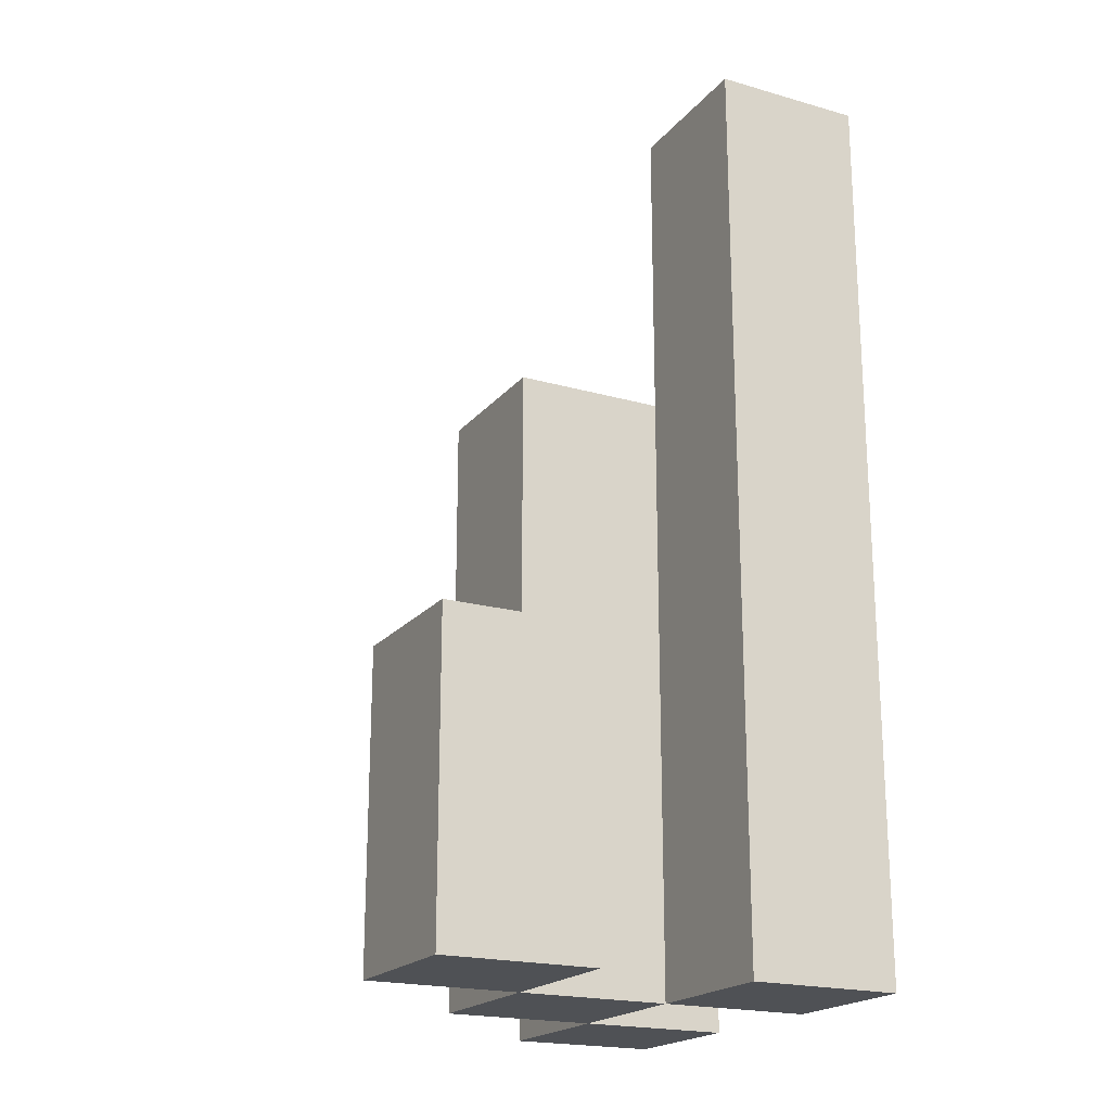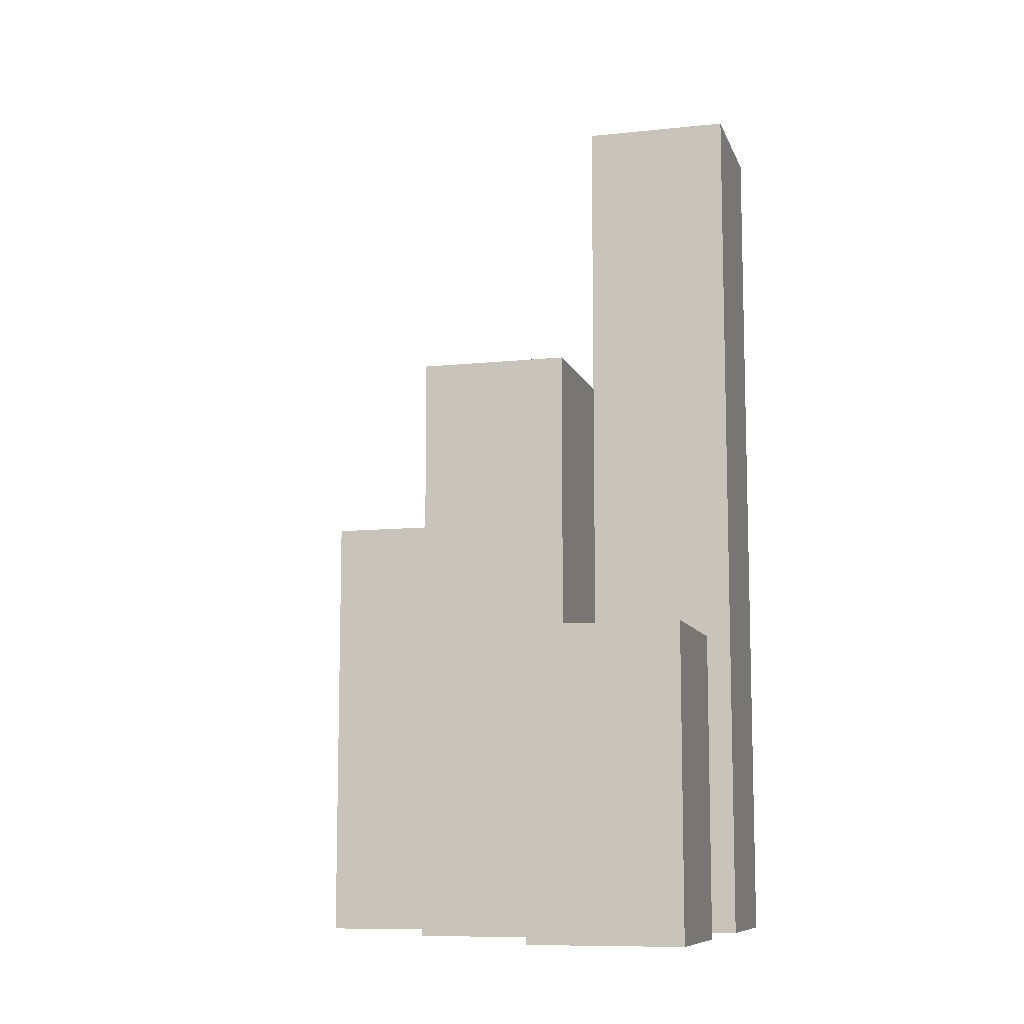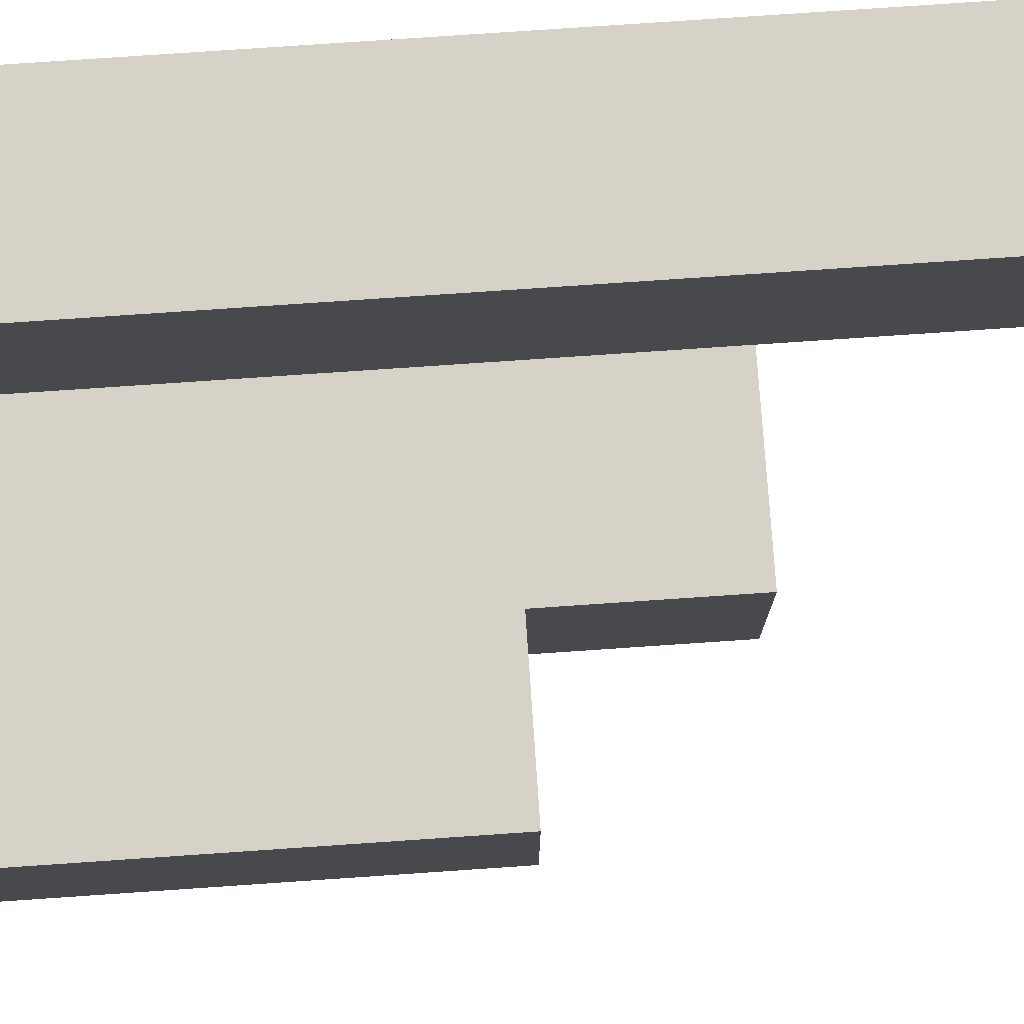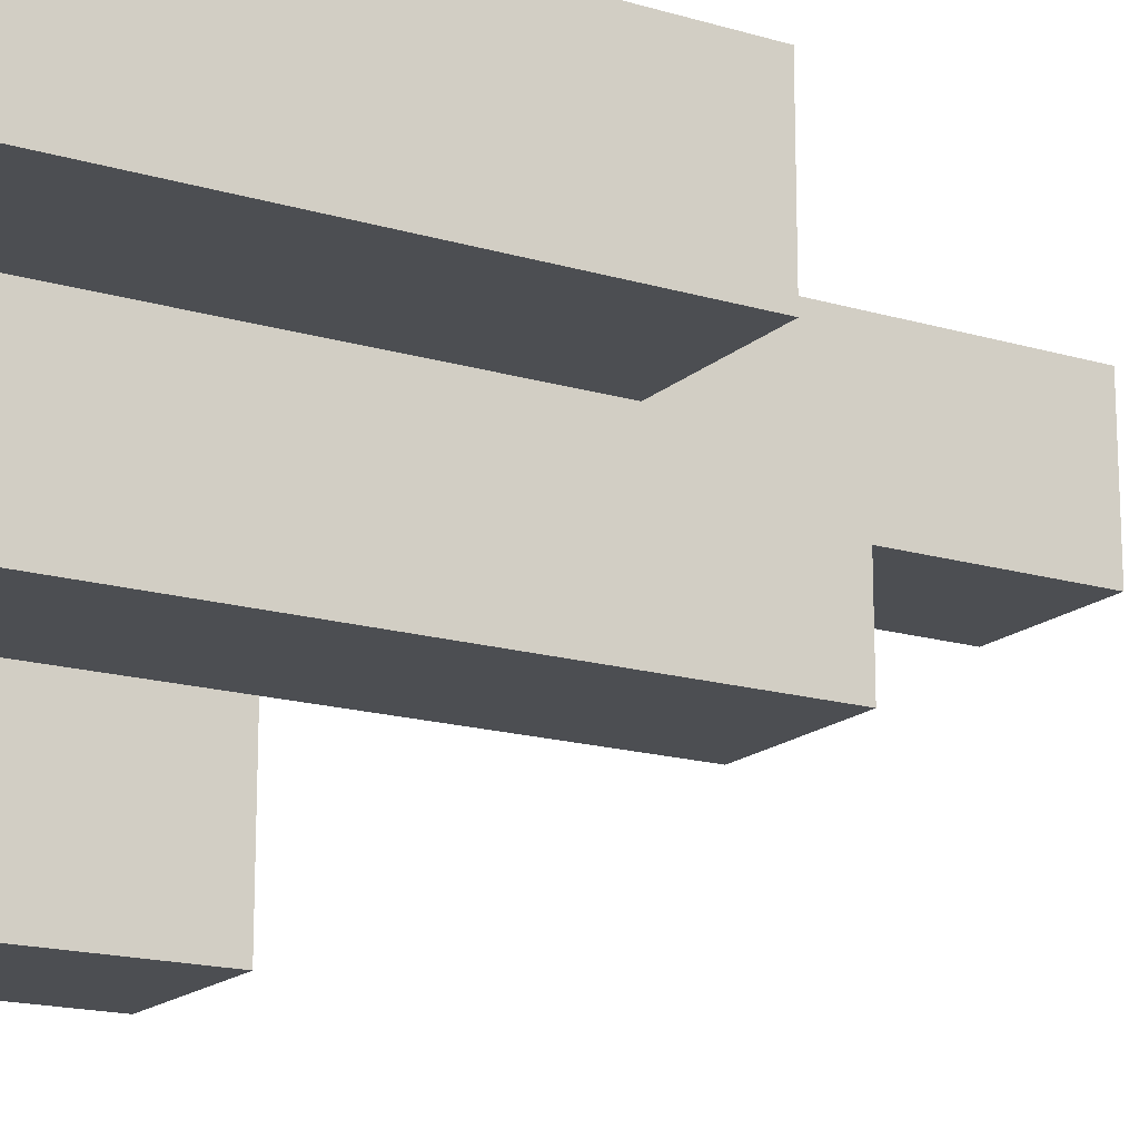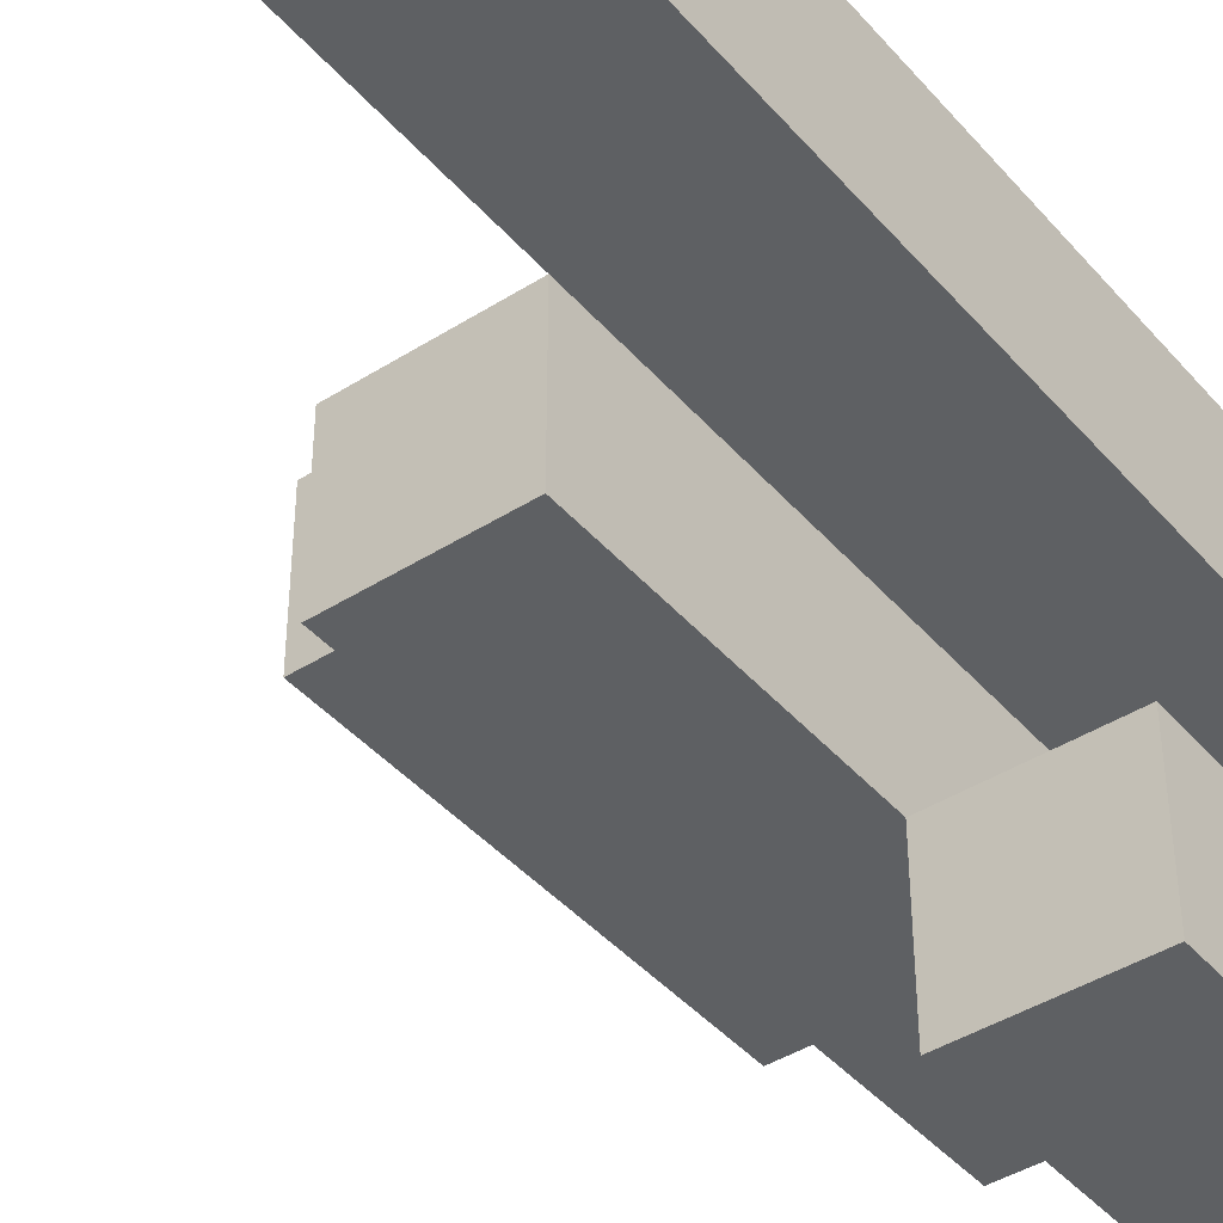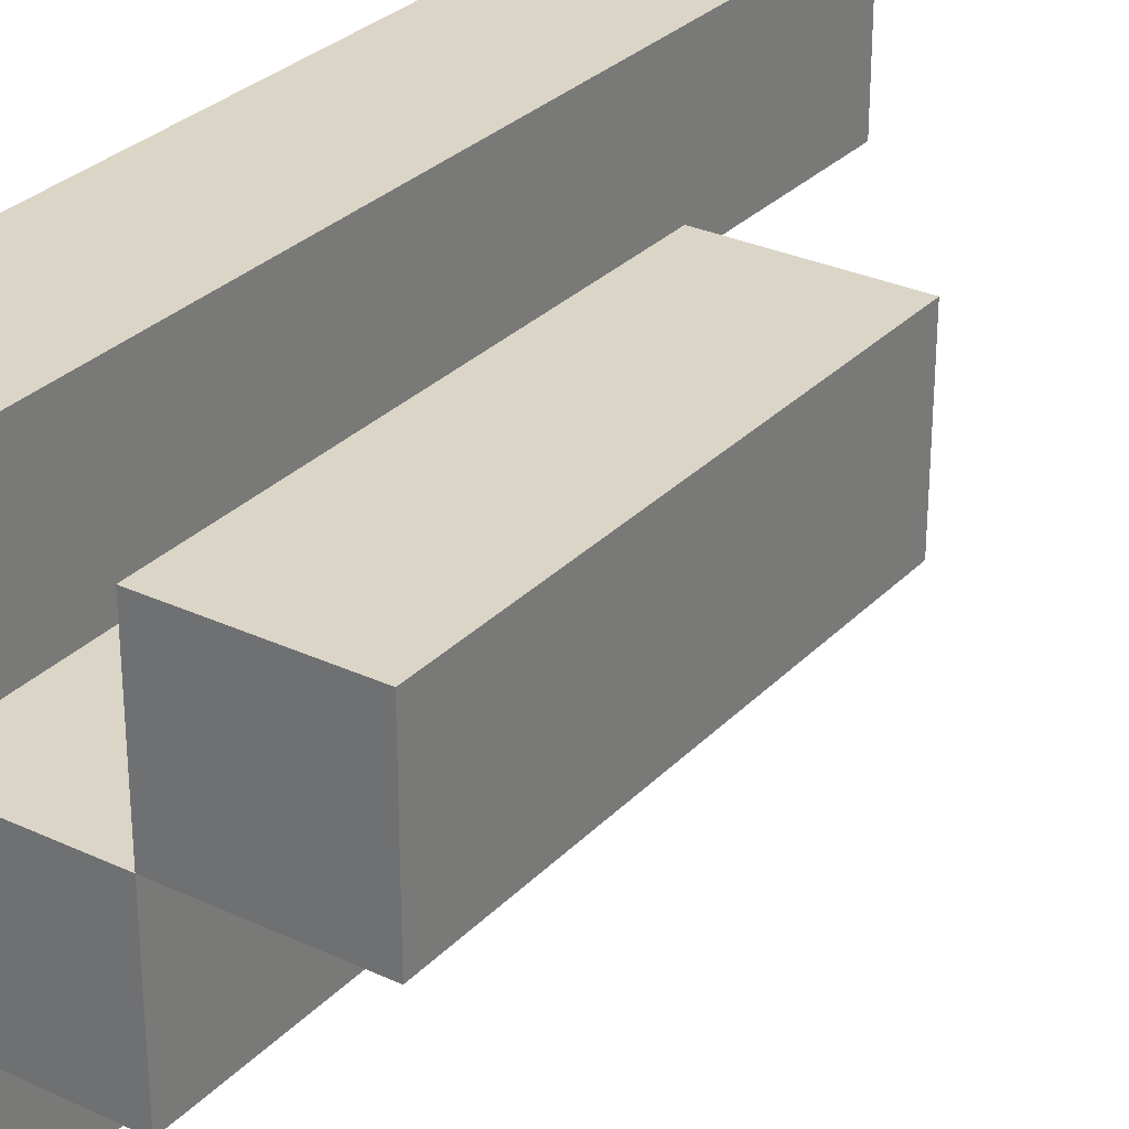
<metadata>
{"format":"obj","ext":"obj","renderer":"f3d","projection":"perspective","resolution":1024,"background":"white","views":[{"elev":-20.1,"azim":-117.5,"up":"+Y"},{"elev":-9.7,"azim":-164.7,"up":"+Y"},{"elev":77.4,"azim":86.1,"up":"+Z"},{"elev":-16.8,"azim":59.0,"up":"+Z"},{"elev":-42.3,"azim":-142.8,"up":"+Z"},{"elev":29.6,"azim":34.5,"up":"+Z"}]}
</metadata>
<code>
o
v -0.6 0.9 31.3
v -0.6 0.9 31.2
v -0.6 0.9 31.1
v -0.6 0.9 31
v -0.6 1.1 31.1
v -0.6 1.1 31
v -0.6 1.5 31.3
v -0.6 1.5 31.2
v -0.5 0.9 31.2
v -0.5 0.9 31.1
v -0.5 1.1 31.1
v -0.5 1.3 31.2
v -0.5 1.3 31.1
v -0.4 0.9 31.3
v -0.4 0.9 31.2
v -0.4 1.2 31.3
v -0.4 1.2 31.2
v -0.5 0.9 31.3
v -0.5 0.9 31.2
v -0.5 0.9 31.1
v -0.5 0.9 31
v -0.5 1.1 31.1
v -0.5 1.1 31
v -0.5 1.3 31.2
v -0.5 1.5 31.3
v -0.5 1.5 31.2
v -0.4 0.9 31.2
v -0.4 0.9 31.1
v -0.4 1.2 31.2
v -0.4 1.3 31.2
v -0.4 1.3 31.1
v -0.3 0.9 31.3
v -0.3 0.9 31.2
v -0.3 1.2 31.3
v -0.3 1.2 31.2
v -0.6 0.9 31.3
v -0.6 1.5 31.3
v -0.5 0.9 31.3
v -0.5 1.5 31.3
v -0.4 0.9 31.3
v -0.4 1.2 31.3
v -0.3 0.9 31.3
v -0.3 1.2 31.3
v -0.5 0.9 31.2
v -0.5 1.3 31.2
v -0.4 0.9 31.2
v -0.4 1.2 31.2
v -0.4 1.3 31.2
v -0.6 0.9 31.1
v -0.6 1.1 31.1
v -0.5 0.9 31.1
v -0.5 1.1 31.1
v -0.6 0.9 31.2
v -0.6 1.5 31.2
v -0.5 0.9 31.2
v -0.5 1.3 31.2
v -0.5 1.5 31.2
v -0.4 0.9 31.2
v -0.4 1.2 31.2
v -0.3 0.9 31.2
v -0.3 1.2 31.2
v -0.5 0.9 31.1
v -0.5 1.1 31.1
v -0.5 1.3 31.1
v -0.4 0.9 31.1
v -0.4 1.3 31.1
v -0.6 0.9 31
v -0.6 1.1 31
v -0.5 0.9 31
v -0.5 1.1 31
v -0.6 0.9 31.3
v -0.5 0.9 31.3
v -0.4 0.9 31.3
v -0.3 0.9 31.3
v -0.6 0.9 31.2
v -0.5 0.9 31.2
v -0.4 0.9 31.2
v -0.3 0.9 31.2
v -0.6 0.9 31.1
v -0.5 0.9 31.1
v -0.4 0.9 31.1
v -0.6 0.9 31
v -0.5 0.9 31
v -0.6 1.1 31.1
v -0.5 1.1 31.1
v -0.6 1.1 31
v -0.5 1.1 31
v -0.4 1.2 31.3
v -0.3 1.2 31.3
v -0.4 1.2 31.2
v -0.3 1.2 31.2
v -0.5 1.3 31.2
v -0.4 1.3 31.2
v -0.5 1.3 31.1
v -0.4 1.3 31.1
v -0.6 1.5 31.3
v -0.5 1.5 31.3
v -0.6 1.5 31.2
v -0.5 1.5 31.2
f 5 4 3
f 6 4 5
f 7 2 1
f 8 2 7
f 11 10 9
f 12 11 9
f 13 11 12
f 16 15 14
f 17 15 16
f 20 21 22
f 22 21 23
f 18 19 24
f 18 24 25
f 25 24 26
f 27 28 29
f 29 28 30
f 30 28 31
f 32 33 34
f 34 33 35
f 38 37 36
f 39 37 38
f 42 41 40
f 43 41 42
f 46 45 44
f 47 45 46
f 48 45 47
f 51 50 49
f 52 50 51
f 53 54 55
f 55 54 56
f 56 54 57
f 58 59 60
f 60 59 61
f 62 63 65
f 63 64 65
f 65 64 66
f 67 68 69
f 69 68 70
f 75 72 71
f 76 72 75
f 77 74 73
f 78 74 77
f 80 77 76
f 81 77 80
f 82 80 79
f 83 80 82
f 84 85 86
f 86 85 87
f 88 89 90
f 90 89 91
f 92 93 94
f 94 93 95
f 96 97 98
f 98 97 99

</code>
